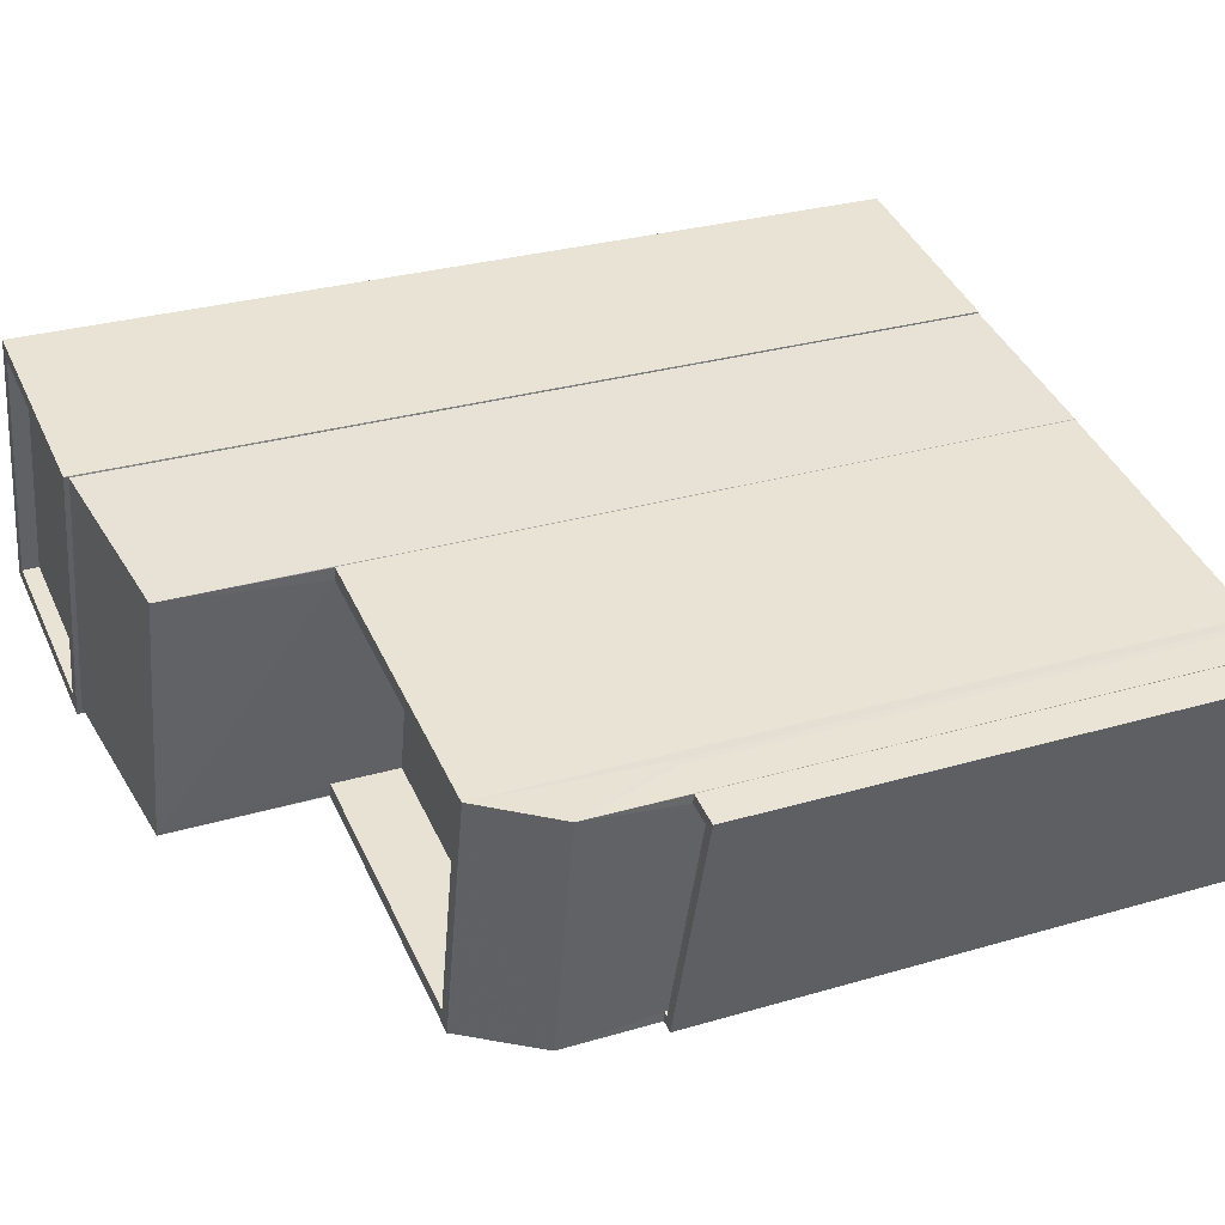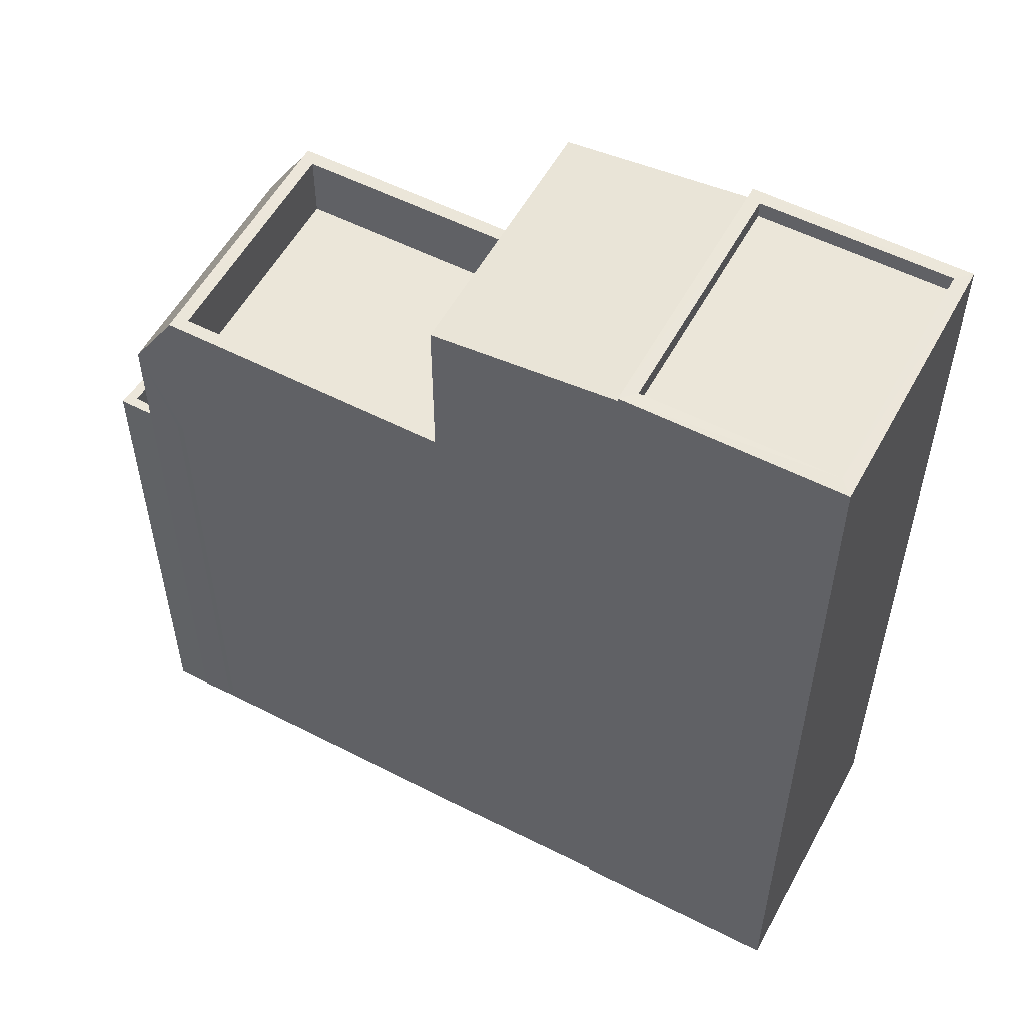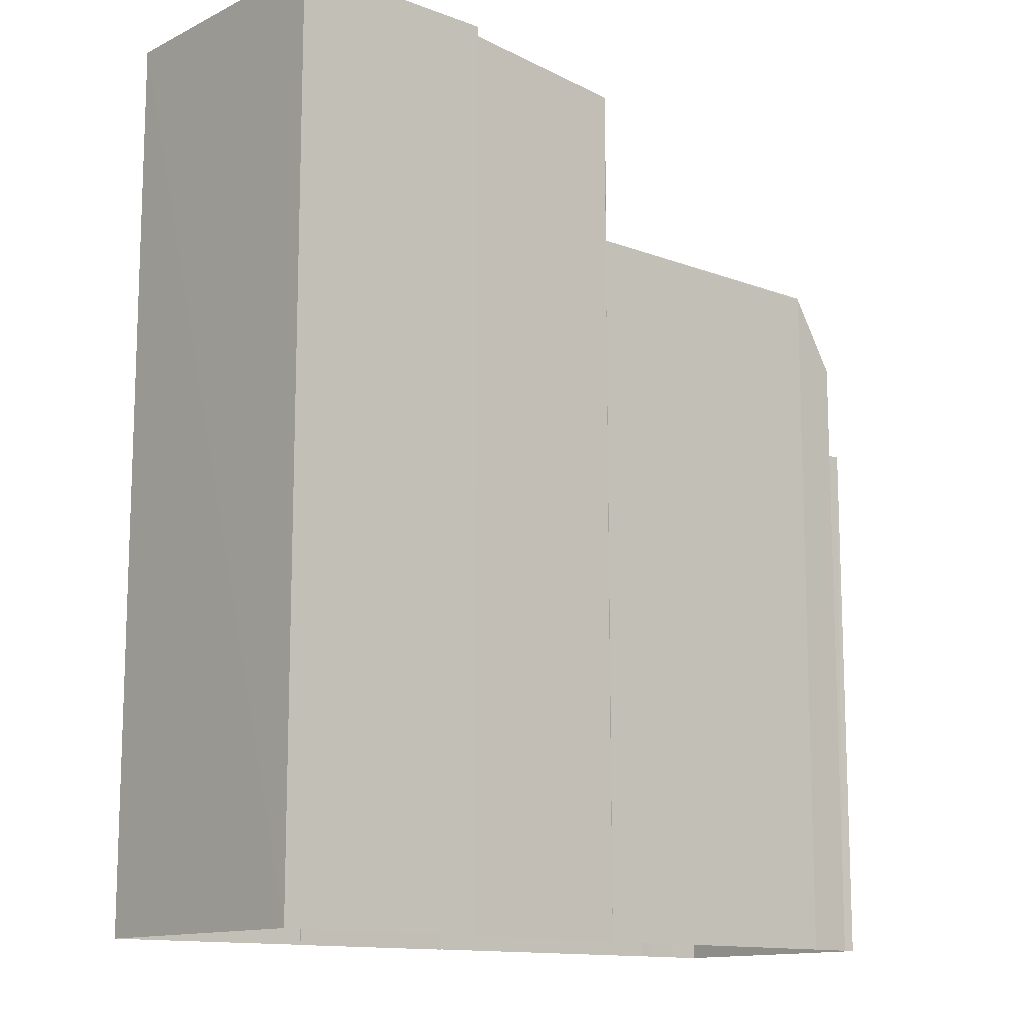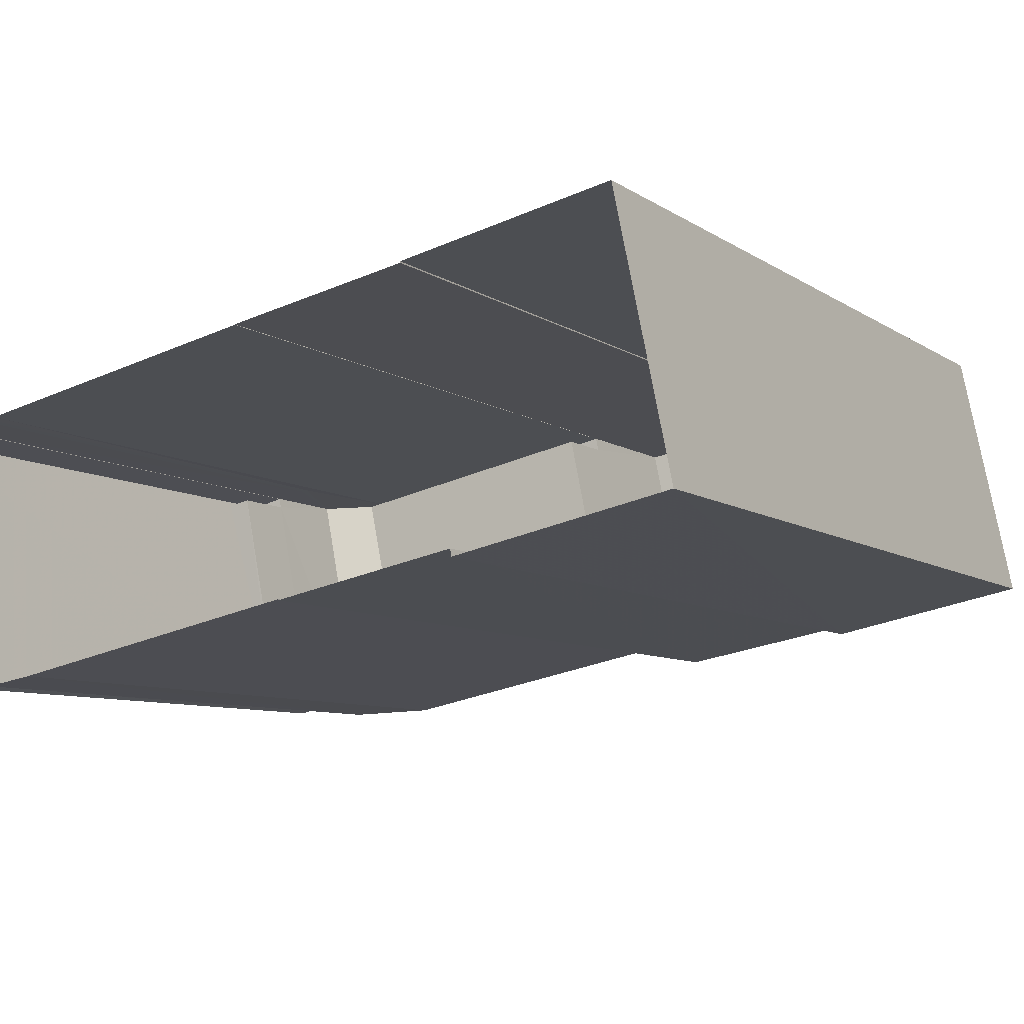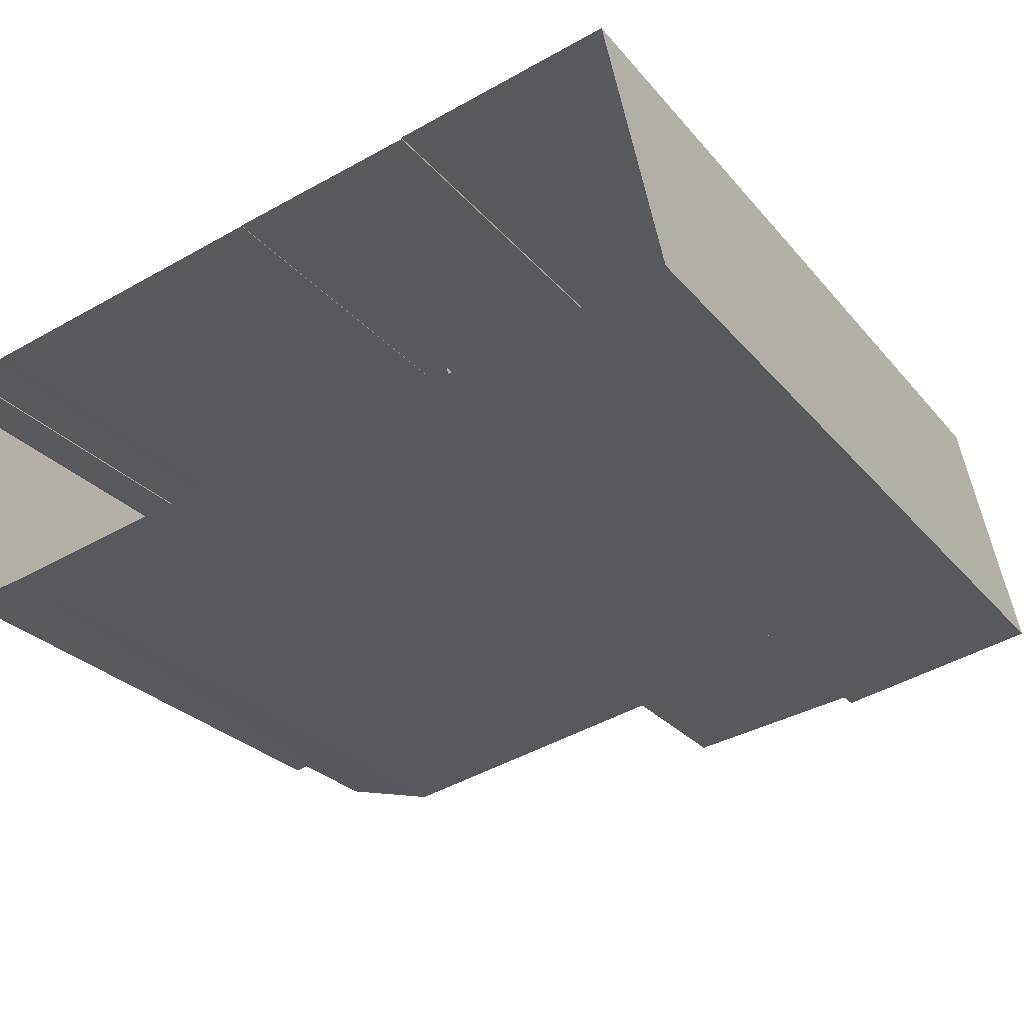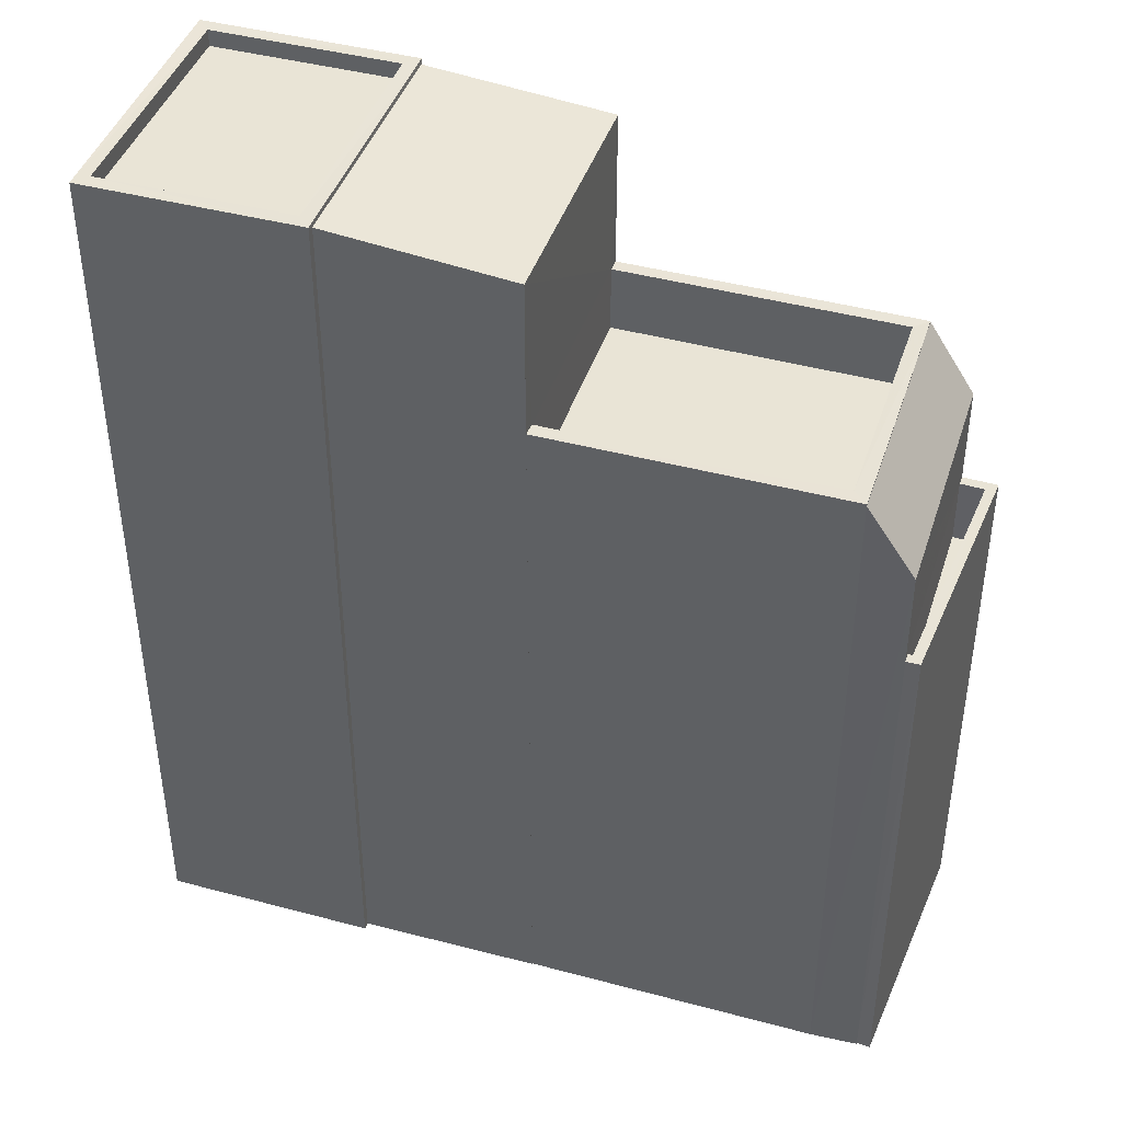
<metadata>
{"format":"obj","ext":"obj","renderer":"f3d","projection":"perspective","resolution":1024,"background":"white","views":[{"elev":29.1,"azim":66.3,"up":"+Y"},{"elev":55.3,"azim":-163.4,"up":"+Z"},{"elev":-12.8,"azim":-52.8,"up":"+Z"},{"elev":-7.9,"azim":-150.3,"up":"+Y"},{"elev":-26.1,"azim":-149.9,"up":"+Y"},{"elev":42.7,"azim":6.1,"up":"+Z"}]}
</metadata>
<code>
v -8.897e+04 -9.971e+04 8.087
v -8.897e+04 -9.971e+04 8.088
v -8.897e+04 -9.971e+04 8.087
v -8.897e+04 -9.971e+04 8.087
v -8.897e+04 -9.971e+04 8.087
v -8.897e+04 -9.971e+04 8.088
v -8.897e+04 -9.971e+04 8.088
v -8.898e+04 -9.971e+04 8.088
v -8.897e+04 -9.971e+04 8.087
v -8.897e+04 -9.971e+04 8.087
v -8.898e+04 -9.971e+04 8.088
v -8.898e+04 -9.971e+04 8.088
v -8.898e+04 -9.971e+04 8.088
v -8.898e+04 -9.971e+04 8.088
v -8.898e+04 -9.971e+04 8.088
v -8.899e+04 -9.971e+04 8.088
v -8.898e+04 -9.971e+04 8.088
v -8.898e+04 -9.971e+04 8.088
v -8.898e+04 -9.971e+04 8.088
v -8.897e+04 -9.971e+04 8.087
v -8.898e+04 -9.971e+04 8.088
v -8.898e+04 -9.971e+04 18.76
v -8.898e+04 -9.971e+04 18.76
v -8.898e+04 -9.971e+04 18.76
v -8.898e+04 -9.971e+04 18.76
v -8.897e+04 -9.971e+04 18.76
v -8.897e+04 -9.971e+04 18.76
v -8.898e+04 -9.971e+04 18.76
v -8.898e+04 -9.971e+04 18.76
v -8.898e+04 -9.971e+04 21.2
v -8.898e+04 -9.971e+04 21.2
v -8.898e+04 -9.971e+04 21.2
v -8.898e+04 -9.971e+04 21.2
v -8.897e+04 -9.971e+04 16.19
v -8.897e+04 -9.971e+04 16.19
v -8.897e+04 -9.971e+04 16.19
v -8.898e+04 -9.971e+04 21.38
v -8.898e+04 -9.971e+04 21.12
v -8.898e+04 -9.971e+04 21.12
v -8.898e+04 -9.971e+04 21.38
v -8.898e+04 -9.971e+04 21.45
v -8.898e+04 -9.971e+04 21.45
v -8.898e+04 -9.971e+04 21.45
v -8.898e+04 -9.971e+04 21.45
v -8.897e+04 -9.971e+04 17.65
v -8.897e+04 -9.971e+04 18.75
v -8.898e+04 -9.971e+04 18.74
v -8.897e+04 -9.971e+04 17.68
v -8.897e+04 -9.971e+04 16.19
v -8.897e+04 -9.971e+04 16.19
v -8.897e+04 -9.971e+04 16.19
v -8.897e+04 -9.971e+04 16.19
v -8.897e+04 -9.971e+04 16.19
v -8.897e+04 -9.971e+04 16.19
v -8.897e+04 -9.971e+04 16.19
v -8.897e+04 -9.971e+04 16.19
v -8.898e+04 -9.971e+04 17.76
v -8.898e+04 -9.971e+04 17.76
v -8.897e+04 -9.971e+04 17.76
v -8.898e+04 -9.971e+04 17.76
v -8.897e+04 -9.971e+04 15.19
v -8.897e+04 -9.971e+04 15.19
v -8.897e+04 -9.971e+04 15.19
v -8.897e+04 -9.971e+04 15.19
v -8.898e+04 -9.971e+04 21.45
v -8.899e+04 -9.971e+04 21.45
v -8.898e+04 -9.971e+04 21.45
v -8.898e+04 -9.971e+04 21.45
f 1 2 3
f 4 3 5
f 6 7 8
f 2 6 3
f 9 5 10
f 11 12 13
f 14 15 12
f 16 17 18
f 19 11 20
f 20 10 8
f 14 17 16
f 17 19 21
f 19 20 8
f 3 6 5
f 5 6 8
f 10 5 8
f 19 12 11
f 14 12 17
f 19 17 12
f 22 23 24
f 25 26 27
f 23 28 24
f 29 26 25
f 24 28 27
f 26 24 27
f 30 31 32
f 33 30 32
f 34 35 36
f 37 38 39
f 37 40 38
f 41 42 43
f 44 41 43
f 45 46 47
f 45 48 46
f 49 50 51
f 51 50 52
f 53 54 55
f 56 53 55
f 50 54 52
f 55 54 50
f 57 58 59
f 60 57 59
f 61 62 63
f 61 64 62
f 41 65 42
f 65 66 42
f 43 67 68
f 44 43 68
f 68 67 66
f 68 66 65
f 68 33 32
f 44 68 32
f 50 63 62
f 55 50 62
f 6 2 54
f 53 6 54
f 57 24 58
f 57 22 24
f 34 9 35
f 34 5 9
f 41 31 30
f 65 41 30
f 61 63 50
f 49 61 50
f 12 37 39
f 13 12 39
f 68 30 33
f 68 65 30
f 10 20 36
f 5 34 4
f 20 46 36
f 4 34 48
f 36 46 48
f 34 36 48
f 12 15 37
f 15 43 37
f 17 40 18
f 40 43 42
f 37 43 40
f 18 40 42
f 20 11 46
f 46 25 27
f 46 11 25
f 67 14 16
f 66 67 16
f 46 27 28
f 47 46 28
f 41 32 31
f 41 44 32
f 47 23 19
f 19 8 47
f 28 23 47
f 64 55 62
f 64 56 55
f 6 53 7
f 45 7 53
f 45 49 48
f 4 51 3
f 48 51 4
f 56 64 61
f 45 53 56
f 49 56 61
f 49 51 48
f 45 56 49
f 3 52 1
f 3 51 52
f 45 47 8
f 7 45 8
f 29 59 26
f 29 60 59
f 54 2 1
f 52 54 1
f 26 59 58
f 24 26 58
f 42 66 16
f 18 42 16
f 36 35 9
f 10 36 9
f 67 43 15
f 14 67 15
f 17 21 38
f 40 17 38
f 19 23 21
f 23 38 21
f 38 29 39
f 13 25 11
f 39 25 13
f 22 57 60
f 22 60 29
f 29 25 39
f 22 38 23
f 38 22 29

</code>
